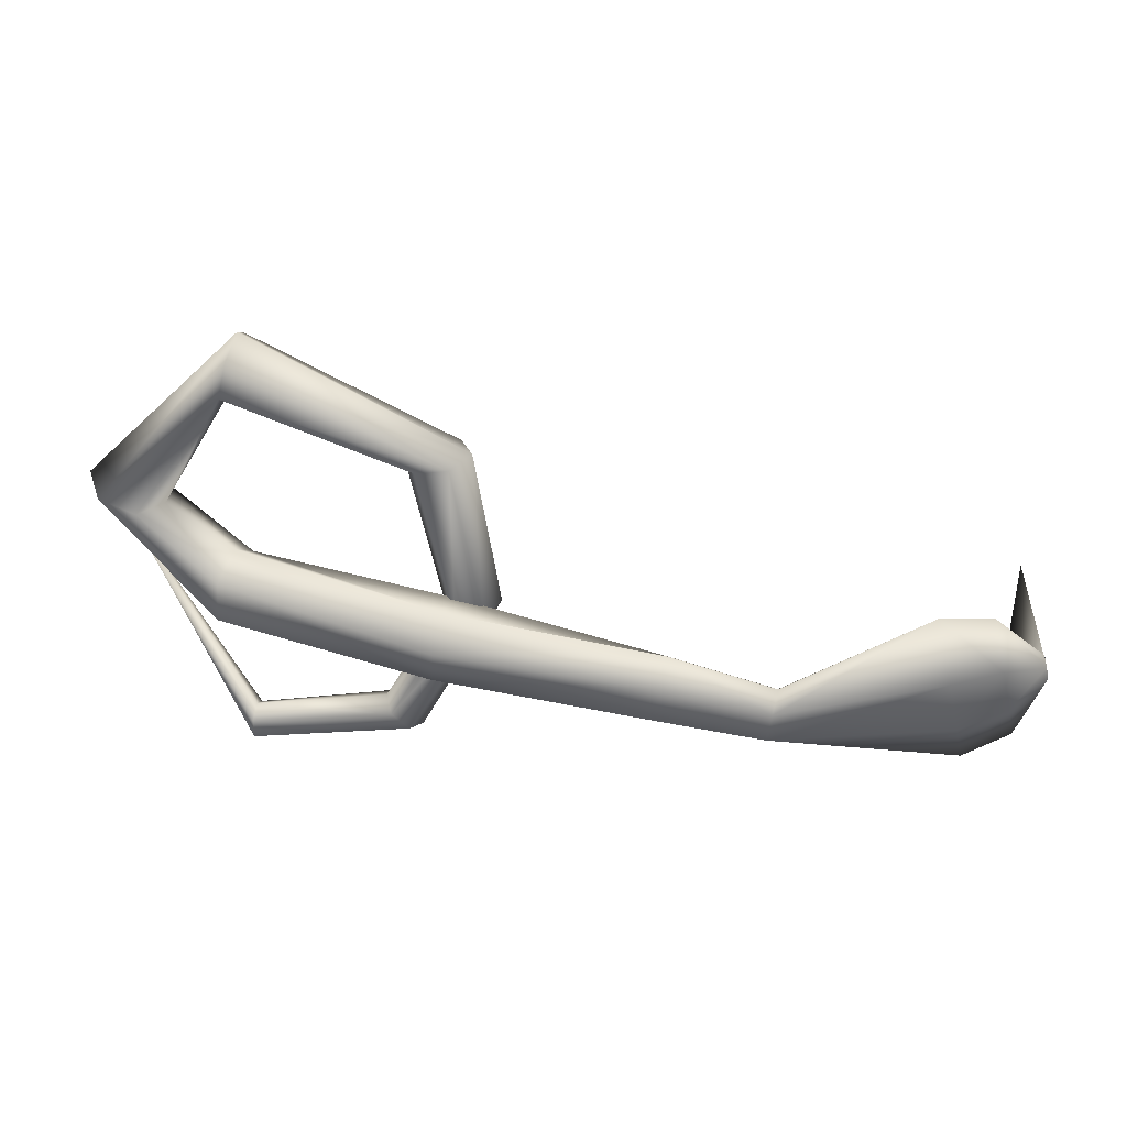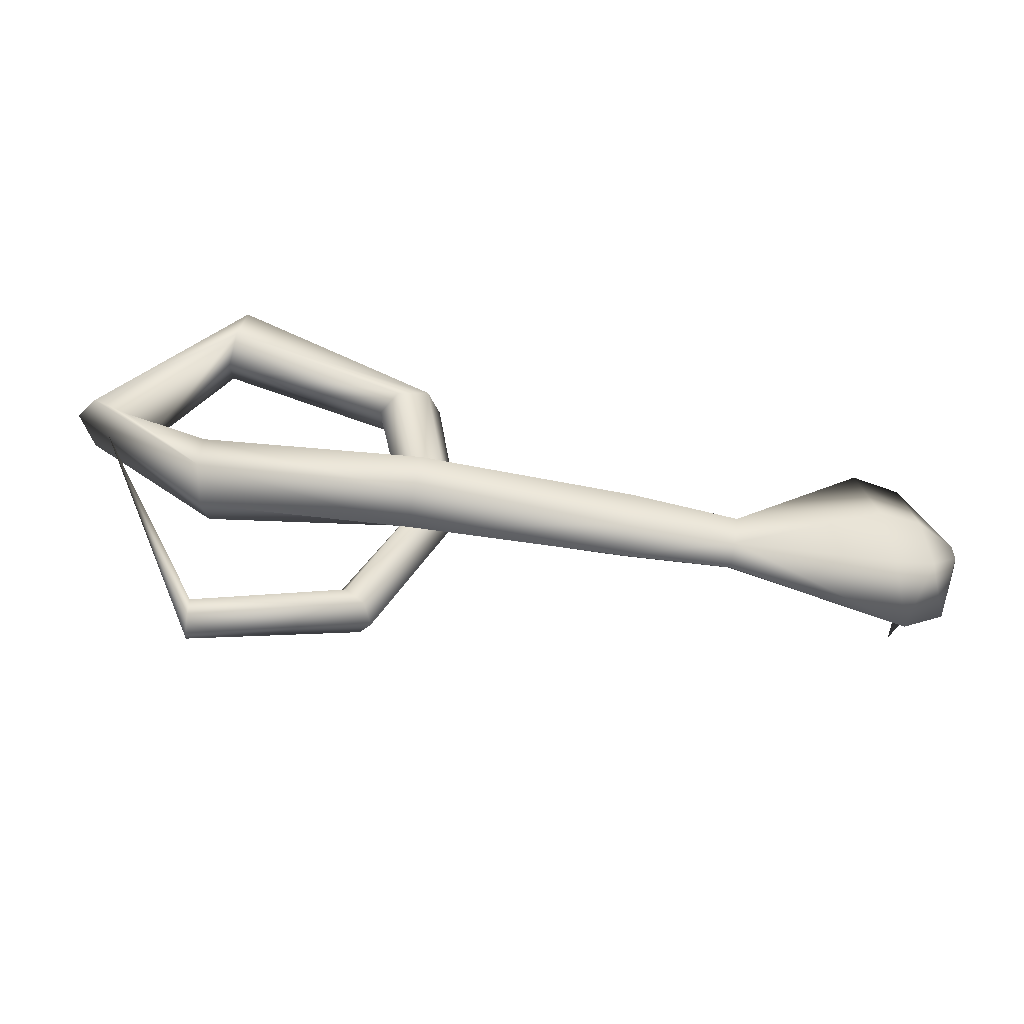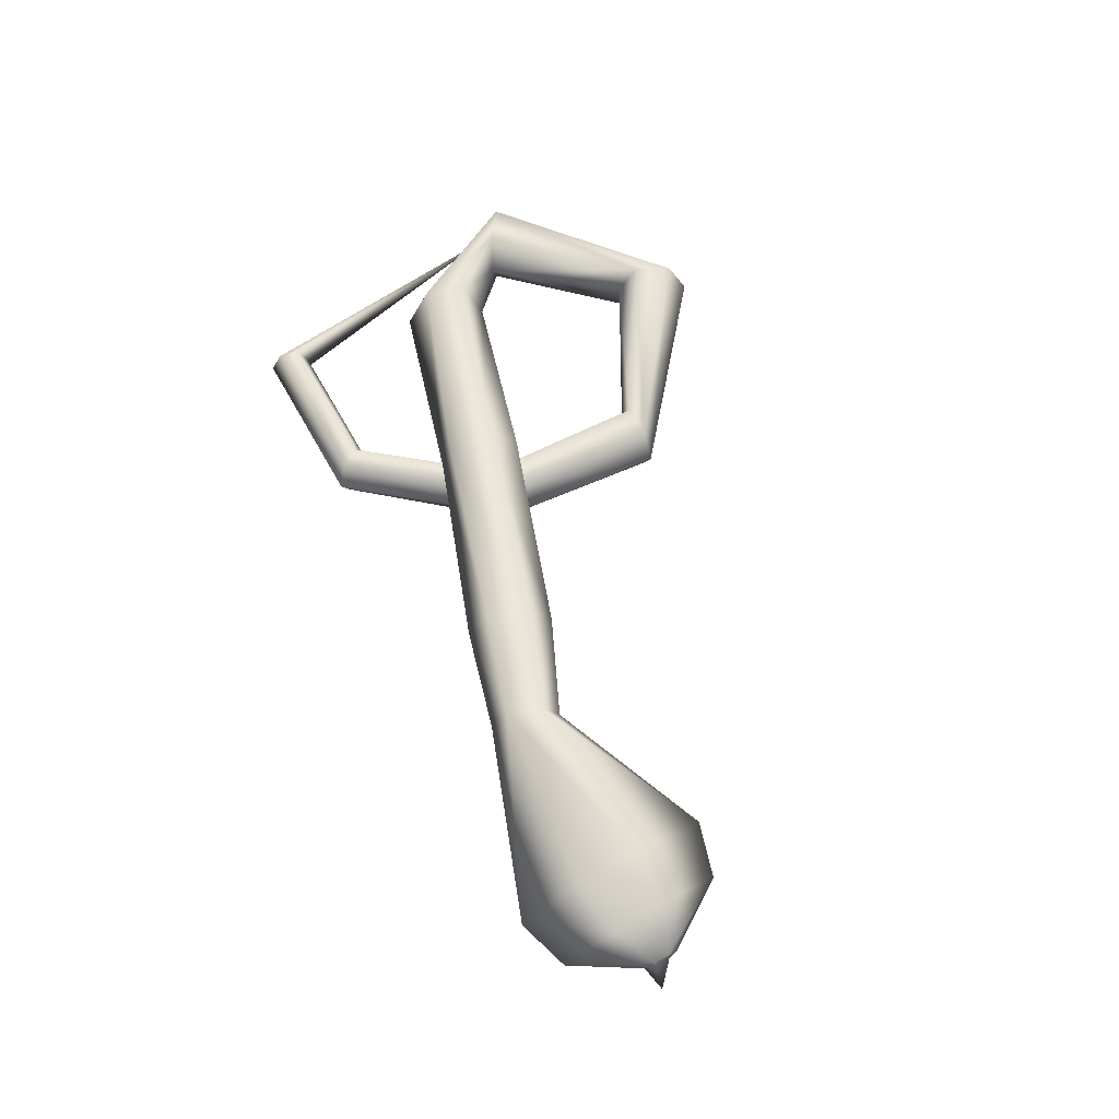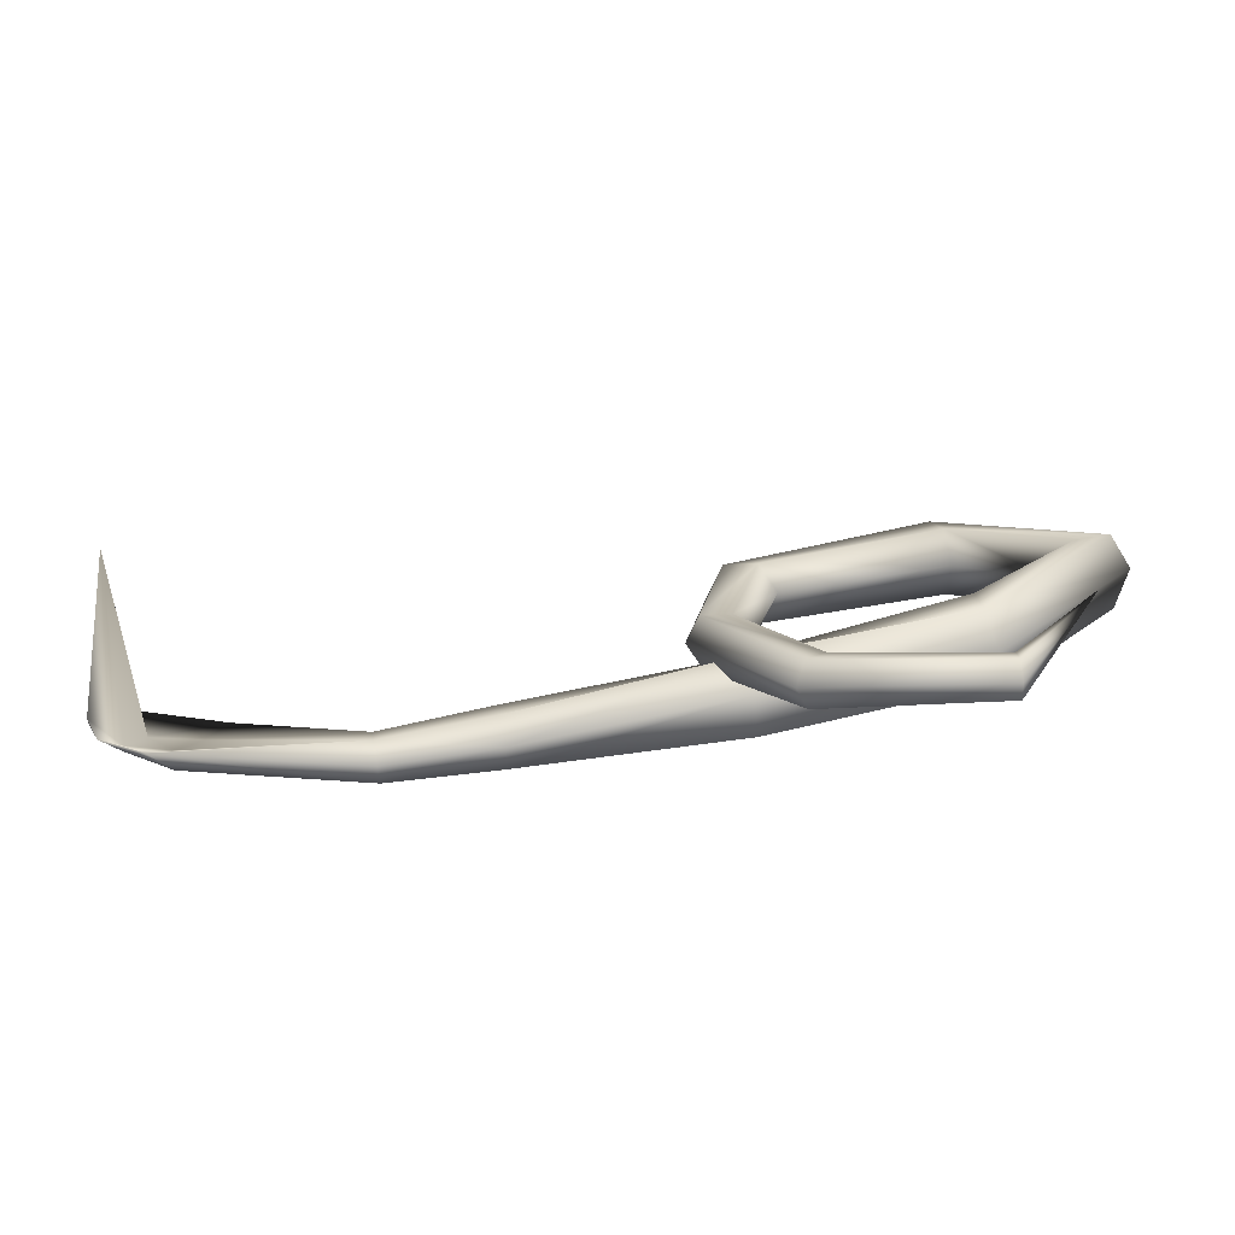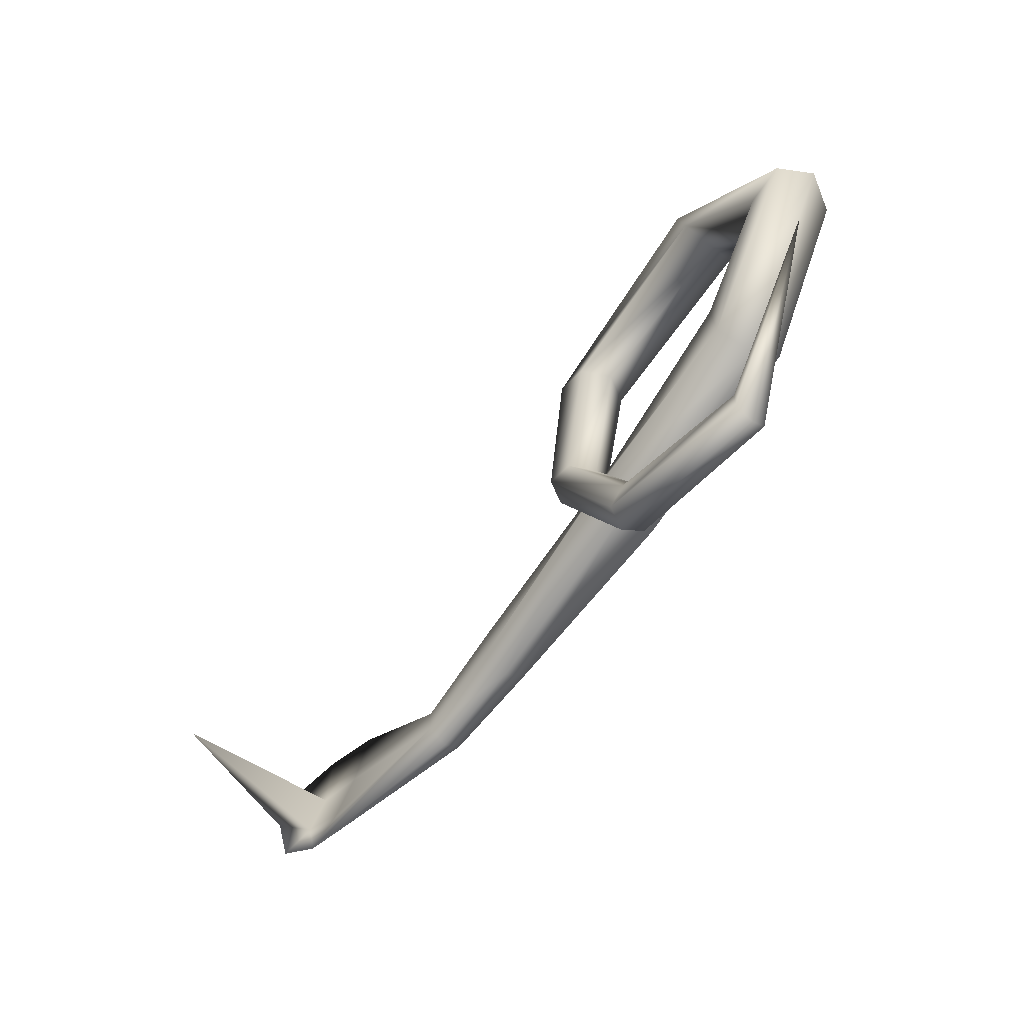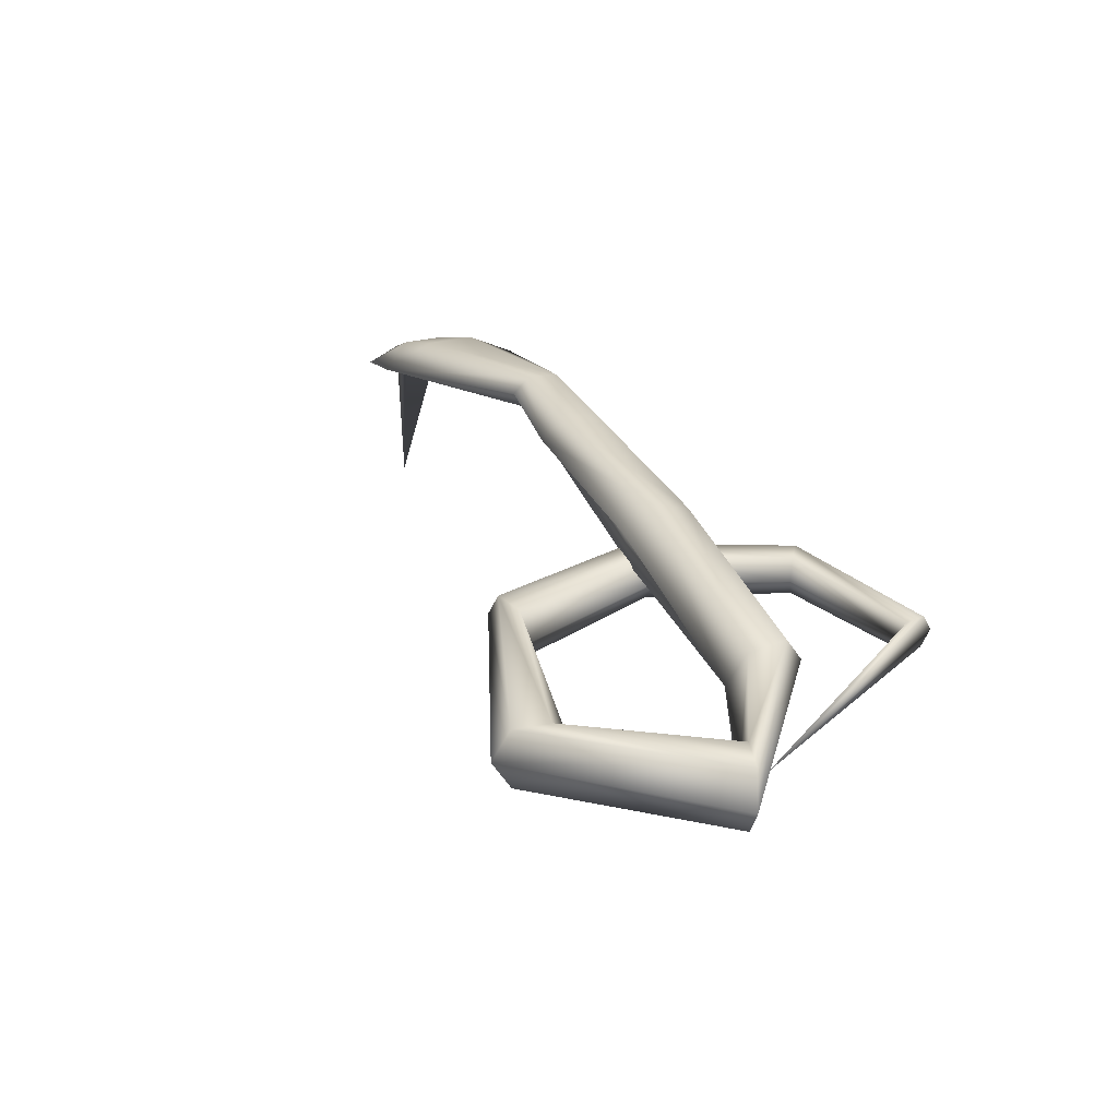
<metadata>
{"format":"obj","ext":"obj","renderer":"f3d","projection":"perspective","resolution":1024,"background":"white","views":[{"elev":34.1,"azim":9.2,"up":"+Y"},{"elev":-46.2,"azim":-8.5,"up":"+Y"},{"elev":57.8,"azim":73.6,"up":"+Z"},{"elev":-75.4,"azim":-175.2,"up":"+Y"},{"elev":-59.4,"azim":-129.2,"up":"+Y"},{"elev":31.1,"azim":-119.2,"up":"+Z"}]}
</metadata>
<code>
o Cylinder
v -1.108 0.4465 0.2856
v 3.468 0.1612 0.4138
v 2.185 -0.2954 0.6987
v 3.469 0.1309 0.3636
v 2.179 -0.3721 0.5945
v 3.367 0.1617 -0.3539
v 2.195 -0.2819 0.5031
v 3.5 0.01394 0.3868
v 2.217 -0.1151 0.5159
v 3.499 0.04433 0.437
v 2.223 -0.03845 0.62
v 3.483 0.118 0.4505
v -0.9223 0.4699 0.2325
v -1.015 0.5197 0.06049
v -1.201 0.5977 0.06528
v -1.294 0.626 0.2421
v -1.201 0.5762 0.4141
v -1.015 0.4982 0.4093
v 0.5713 0.2072 0.5936
v 0.573 0.1613 0.3867
v 0.549 -0.0392 0.3224
v 0.5232 -0.1938 0.465
v 0.5215 -0.148 0.6719
v 0.5455 0.05251 0.7362
v 0.4232 0.8931 0.138
v 0.5908 0.924 0.138
v 0.6746 0.9395 0.2856
v 0.5908 0.924 0.4332
v 0.4232 0.8931 0.4332
v 0.3394 0.8776 0.2856
v 1.678 0.07927 0.5987
v 1.671 -0.01698 0.4679
v 1.643 -0.2265 0.4519
v 1.622 -0.3397 0.5667
v 1.63 -0.2435 0.6975
v 1.657 -0.03398 0.7135
v -0.5369 0.3096 0.3571
v -0.5024 0.1894 0.186
v -0.5133 -0.02173 0.2008
v -0.5588 -0.1127 0.3867
v -0.5933 0.007466 0.5578
v -0.5823 0.2186 0.543
v 0.2295 -0.6154 0.1773
v 0.3245 -0.6966 0.1773
v 0.372 -0.7373 0.2856
v 0.3245 -0.6966 0.3939
v 0.2295 -0.6154 0.3939
v 0.182 -0.5747 0.2856
v 0.5886 0.05944 0.1577
v 0.7339 0.08626 0.1577
v 0.8065 0.09967 0.2856
v 0.7339 0.08626 0.4136
v 0.5886 0.05944 0.4136
v 0.516 0.04603 0.2856
v -0.5095 1.227 0.12
v -0.4639 1.413 0.12
v -0.4411 1.505 0.2856
v -0.4639 1.413 0.4512
v -0.5095 1.227 0.4512
v -0.5324 1.134 0.2856
v -0.531 -0.7726 0.197
v -0.5322 -0.8749 0.197
v -0.5328 -0.9261 0.2856
v -0.5322 -0.8749 0.3742
v -0.531 -0.7726 0.3742
v -0.5304 -0.7215 0.2856
v 2.207 -0.1286 0.7114
v 2.942 0.4397 0.5853
v 3.015 0.12 0.5618
v 3.078 -0.1824 0.5079
v 3.138 -0.493 0.4165
v 3.092 -0.1969 0.5948
v 3.029 0.1072 0.6477
v 3.206 0.427 0.5228
v 3.273 0.1531 0.5391
v 3.326 -0.09895 0.4928
v 3.372 -0.3536 0.3793
v 3.33 -0.1027 0.5177
v 3.277 0.1494 0.564
f 74 2 4
f 75 4 6
f 76 6 8
f 77 8 10
f 4 2 12
f 79 12 74
f 78 10 12
f 5 71 3
f 60 13 55
f 55 14 15
f 56 15 57
f 57 16 17
f 59 18 13
f 58 17 59
f 37 19 38
f 38 20 39
f 39 21 40
f 40 22 41
f 42 24 37
f 41 23 42
f 54 30 49
f 49 25 50
f 50 26 27
f 51 27 52
f 53 29 54
f 52 28 53
f 19 31 32
f 20 32 33
f 21 33 34
f 22 34 35
f 24 36 31
f 23 35 36
f 13 37 14
f 14 38 39
f 15 39 16
f 16 40 41
f 18 42 13
f 17 41 18
f 66 48 43
f 61 43 44
f 62 44 45
f 63 45 64
f 65 47 66
f 64 46 65
f 48 54 49
f 43 49 50
f 44 50 51
f 45 51 46
f 47 53 48
f 46 52 47
f 30 60 25
f 25 55 26
f 26 56 27
f 27 57 58
f 29 59 60
f 28 58 59
f 7 70 71
f 9 69 7
f 11 68 9
f 35 3 36
f 36 67 31
f 34 5 3
f 33 7 34
f 32 9 33
f 31 11 9
f 1 66 61
f 1 61 62
f 1 62 63
f 1 63 64
f 1 65 66
f 1 64 65
f 67 73 68
f 3 72 73
f 68 74 75
f 69 75 70
f 70 76 71
f 71 77 78
f 73 79 68
f 72 78 79
f 75 74 4
f 76 75 6
f 77 76 8
f 78 77 10
f 4 12 10
f 6 4 10
f 8 6 10
f 12 2 74
f 79 78 12
f 71 72 3
f 13 14 55
f 56 55 15
f 15 16 57
f 58 57 17
f 60 59 13
f 17 18 59
f 19 20 38
f 20 21 39
f 21 22 40
f 22 23 41
f 24 19 37
f 23 24 42
f 30 25 49
f 25 26 50
f 51 50 27
f 27 28 52
f 29 30 54
f 28 29 53
f 20 19 32
f 21 20 33
f 22 21 34
f 23 22 35
f 19 24 31
f 24 23 36
f 37 38 14
f 15 14 39
f 39 40 16
f 17 16 41
f 42 37 13
f 41 42 18
f 61 66 43
f 62 61 44
f 63 62 45
f 45 46 64
f 47 48 66
f 46 47 65
f 43 48 49
f 44 43 50
f 45 44 51
f 51 52 46
f 53 54 48
f 52 53 47
f 60 55 25
f 55 56 26
f 56 57 27
f 28 27 58
f 30 29 60
f 29 28 59
f 5 7 71
f 69 70 7
f 68 69 9
f 3 67 36
f 67 11 31
f 35 34 3
f 7 5 34
f 9 7 33
f 32 31 9
f 11 67 68
f 67 3 73
f 69 68 75
f 75 76 70
f 76 77 71
f 72 71 78
f 79 74 68
f 73 72 79

</code>
